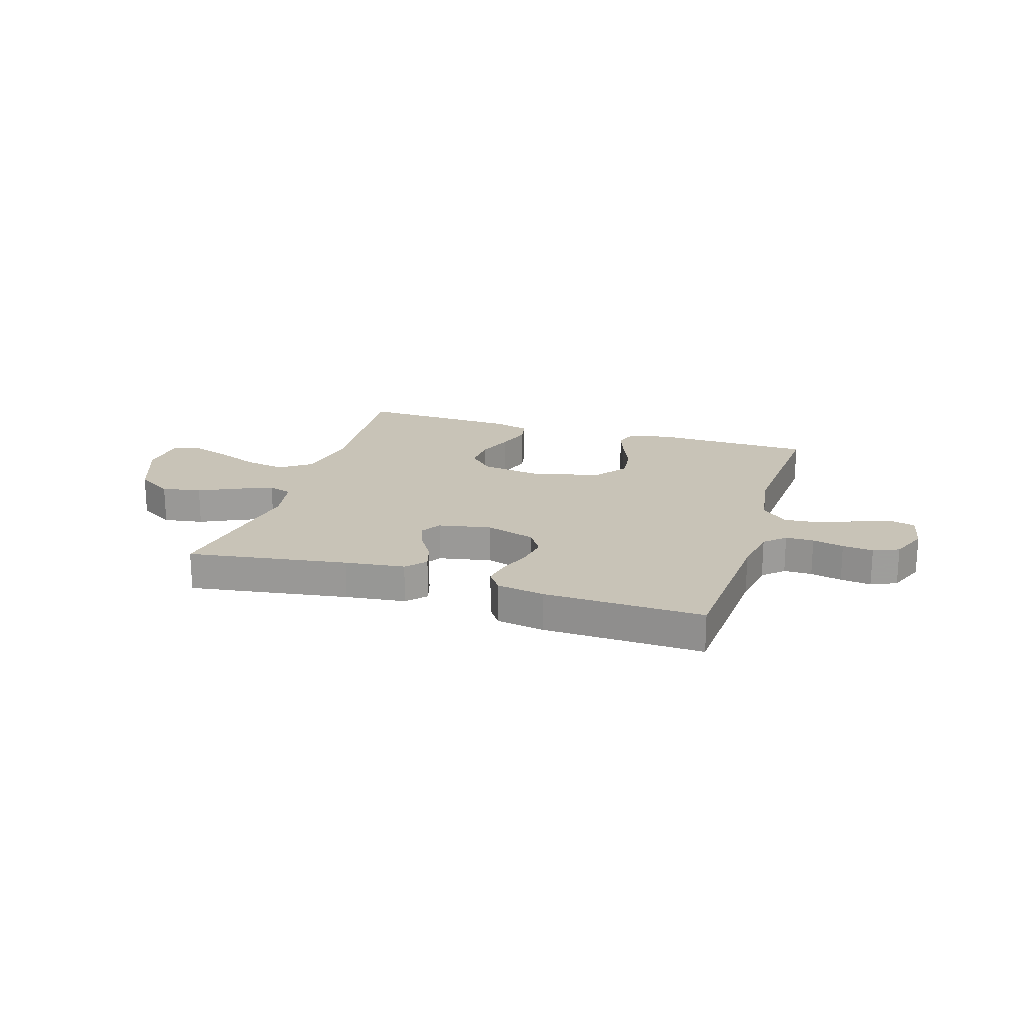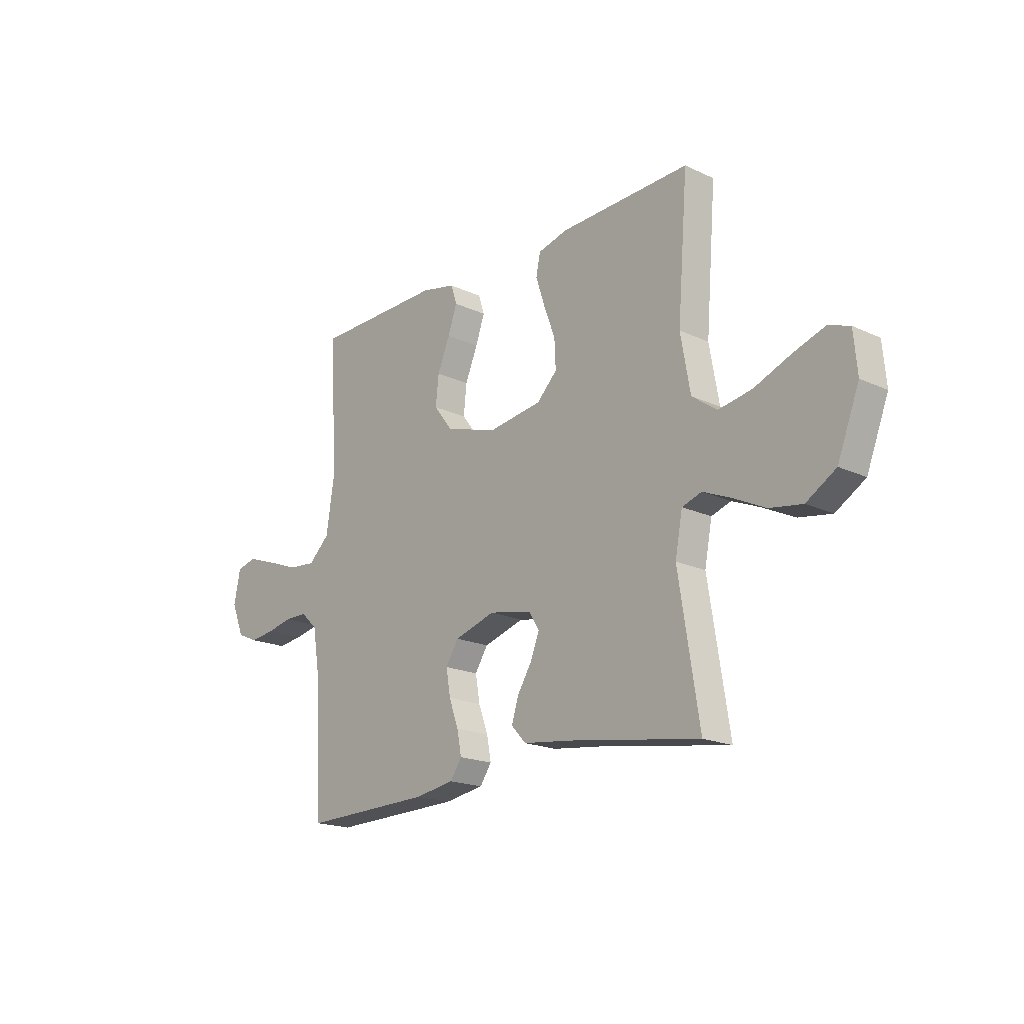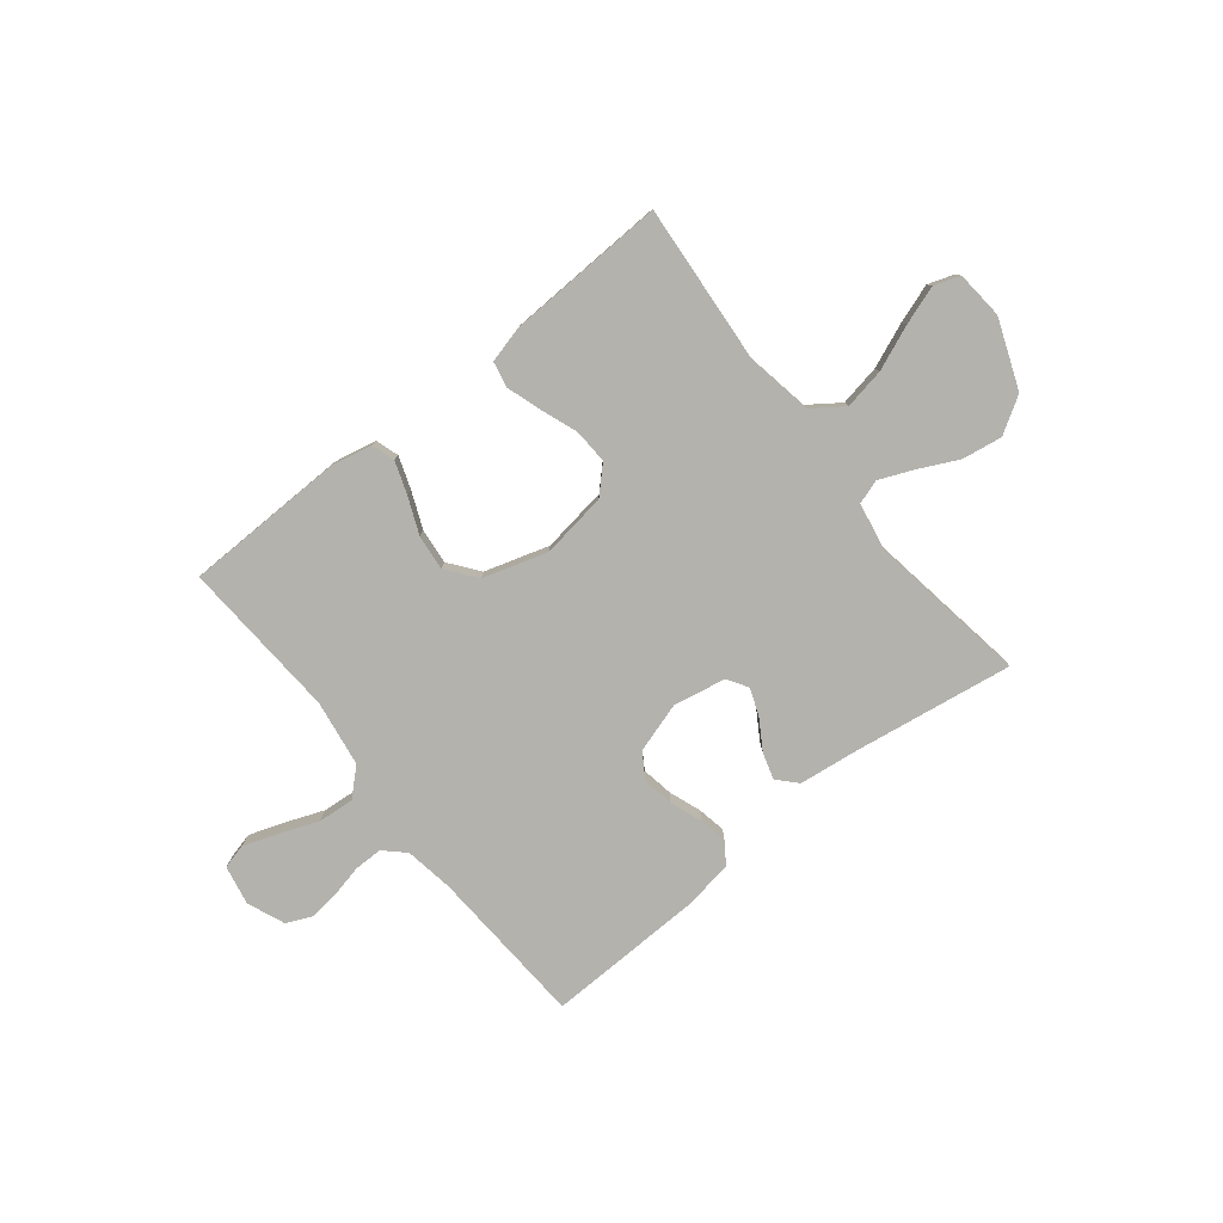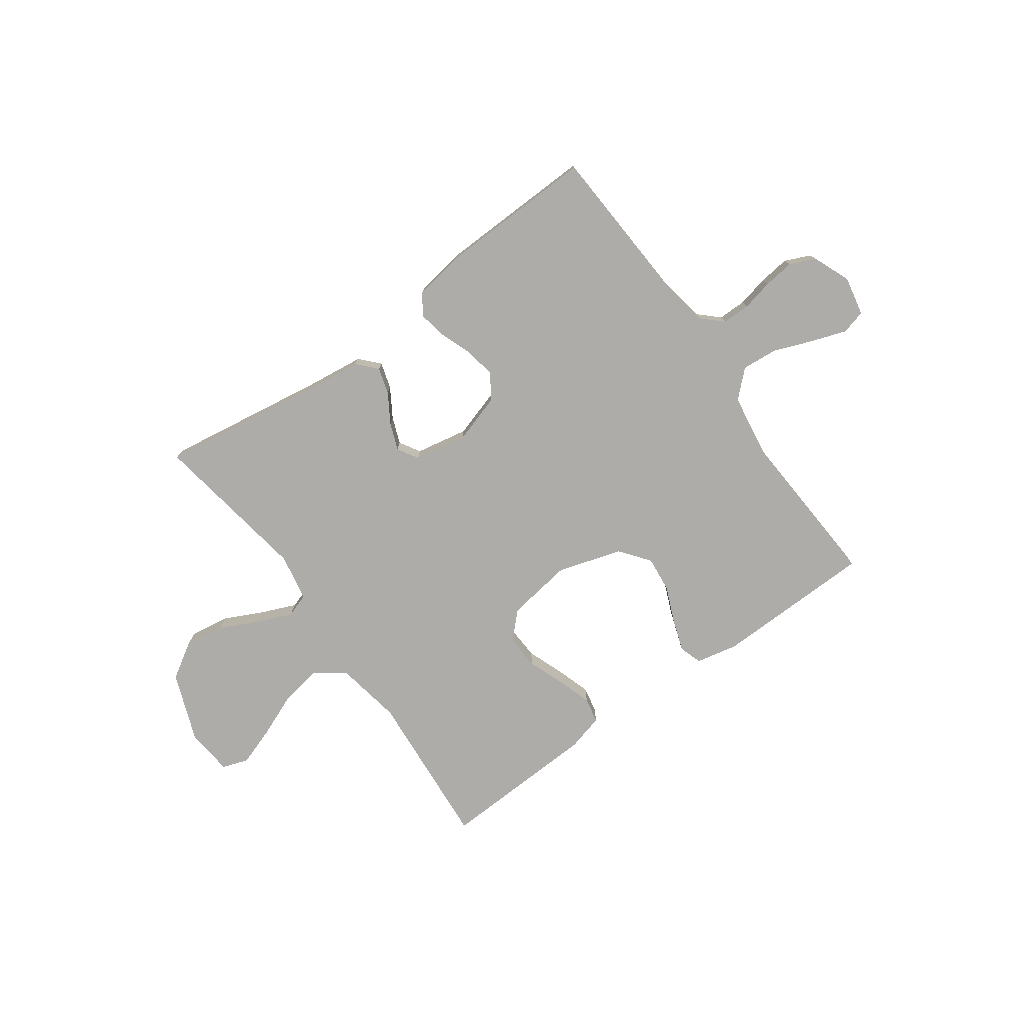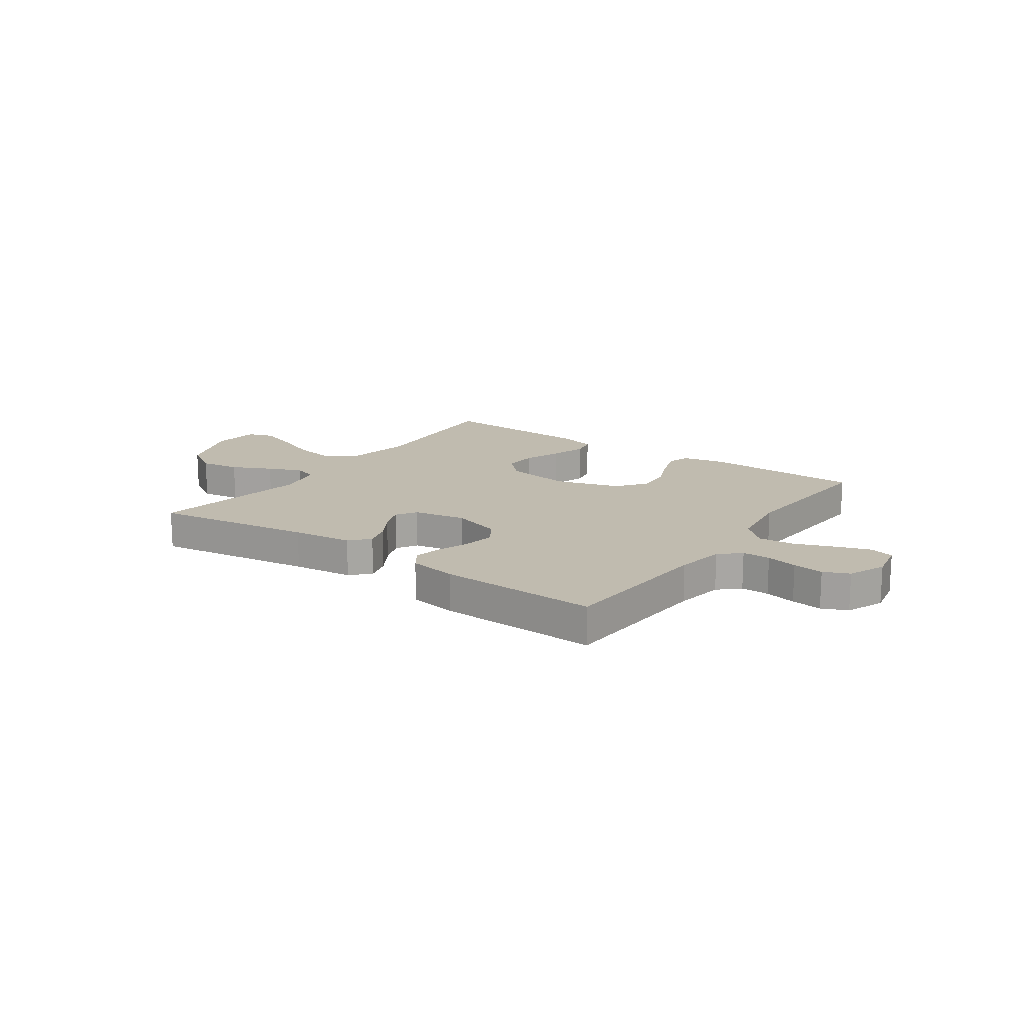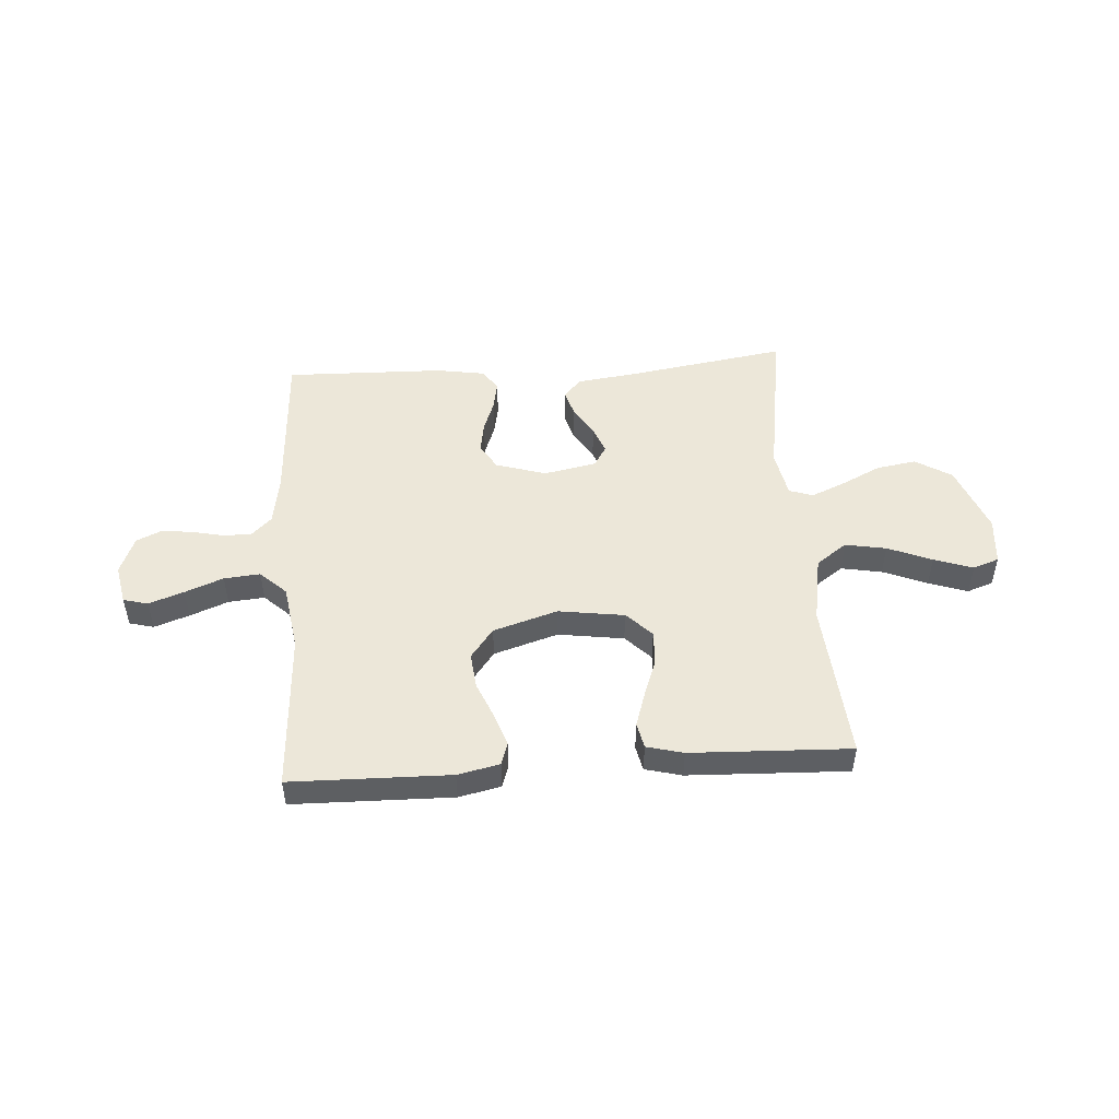
<metadata>
{"format":"obj","ext":"obj","renderer":"f3d","projection":"perspective","resolution":1024,"background":"white","views":[{"elev":19.7,"azim":-162.6,"up":"+Y"},{"elev":-18.6,"azim":48.3,"up":"+Z"},{"elev":-79.4,"azim":38.6,"up":"+Y"},{"elev":-76.7,"azim":-144.2,"up":"+Y"},{"elev":16.0,"azim":-144.6,"up":"+Y"},{"elev":49.8,"azim":-4.0,"up":"+Y"}]}
</metadata>
<code>
v 0.5 0.07 -0.5
v 0.2 0.07 -0.454
v 0.087 0.07 -0.44
v 0.054 0.07 -0.404
v 0.069 0.07 -0.354
v 0.103 0.07 -0.299
v 0.123 0.07 -0.248
v 0.099 0.07 -0.209
v 0 0.07 -0.19
v -0.094 0.07 -0.219
v -0.124 0.07 -0.266
v -0.114 0.07 -0.325
v -0.092 0.07 -0.385
v -0.082 0.07 -0.438
v -0.109 0.07 -0.477
v -0.2 0.07 -0.492
v -0.5 0.07 -0.5
v -0.517 0.07 -0.2
v -0.532 0.07 -0.108
v -0.57 0.07 -0.072
v -0.623 0.07 -0.072
v -0.682 0.07 -0.085
v -0.74 0.07 -0.092
v -0.788 0.07 -0.071
v -0.817 0.07 0
v -0.802 0.07 0.074
v -0.756 0.07 0.086
v -0.69 0.07 0.063
v -0.618 0.07 0.035
v -0.55 0.07 0.029
v -0.501 0.07 0.075
v -0.482 0.07 0.2
v -0.5 0.07 0.5
v -0.2 0.07 0.506
v -0.121 0.07 0.489
v -0.107 0.07 0.446
v -0.128 0.07 0.386
v -0.157 0.07 0.317
v -0.164 0.07 0.25
v -0.121 0.07 0.194
v 0 0.07 0.157
v 0.124 0.07 0.175
v 0.171 0.07 0.222
v 0.168 0.07 0.287
v 0.142 0.07 0.357
v 0.121 0.07 0.422
v 0.131 0.07 0.47
v 0.2 0.07 0.488
v 0.5 0.07 0.5
v 0.476 0.07 0.2
v 0.498 0.07 0.075
v 0.556 0.07 0.034
v 0.633 0.07 0.048
v 0.716 0.07 0.082
v 0.789 0.07 0.107
v 0.838 0.07 0.09
v 0.846 0.07 0
v 0.796 0.07 -0.129
v 0.728 0.07 -0.171
v 0.653 0.07 -0.159
v 0.579 0.07 -0.123
v 0.515 0.07 -0.096
v 0.47 0.07 -0.111
v 0.453 0.07 -0.2
v 0.5 0 -0.5
v 0.2 0 -0.454
v 0.087 0 -0.44
v 0.054 0 -0.404
v 0.069 0 -0.354
v 0.103 0 -0.299
v 0.123 0 -0.248
v 0.099 0 -0.209
v 0 0 -0.19
v -0.094 0 -0.219
v -0.124 0 -0.266
v -0.114 0 -0.325
v -0.092 0 -0.385
v -0.082 0 -0.438
v -0.109 0 -0.477
v -0.2 0 -0.492
v -0.5 0 -0.5
v -0.517 0 -0.2
v -0.532 0 -0.108
v -0.57 0 -0.072
v -0.623 0 -0.072
v -0.682 0 -0.085
v -0.74 0 -0.092
v -0.788 0 -0.071
v -0.817 0 0
v -0.802 0 0.074
v -0.756 0 0.086
v -0.69 0 0.063
v -0.618 0 0.035
v -0.55 0 0.029
v -0.501 0 0.075
v -0.482 0 0.2
v -0.5 0 0.5
v -0.2 0 0.506
v -0.121 0 0.489
v -0.107 0 0.446
v -0.128 0 0.386
v -0.157 0 0.317
v -0.164 0 0.25
v -0.121 0 0.194
v 0 0 0.157
v 0.124 0 0.175
v 0.171 0 0.222
v 0.168 0 0.287
v 0.142 0 0.357
v 0.121 0 0.422
v 0.131 0 0.47
v 0.2 0 0.488
v 0.5 0 0.5
v 0.476 0 0.2
v 0.498 0 0.075
v 0.556 0 0.034
v 0.633 0 0.048
v 0.716 0 0.082
v 0.789 0 0.107
v 0.838 0 0.09
v 0.846 0 0
v 0.796 0 -0.129
v 0.728 0 -0.171
v 0.653 0 -0.159
v 0.579 0 -0.123
v 0.515 0 -0.096
v 0.47 0 -0.111
v 0.453 0 -0.2
f 59 60 61
f 58 59 61
f 57 58 61
f 56 57 61
f 55 56 61
f 54 55 61
f 53 54 61
f 52 53 61 62
f 51 52 62 63
f 48 49 50
f 47 48 50
f 46 47 50
f 45 46 50
f 44 45 50
f 51 63 64
f 50 51 64
f 44 50 64
f 43 44 64
f 36 37 38
f 35 36 38
f 34 35 38
f 33 34 38
f 32 33 38
f 31 32 38 39
f 30 31 39 40
f 27 28 29
f 26 27 29
f 25 26 29
f 24 25 29
f 23 24 29
f 22 23 29
f 21 22 29
f 20 21 29 30
f 30 40 41
f 20 30 41
f 19 20 41
f 16 17 18
f 15 16 18
f 14 15 18
f 13 14 18
f 12 13 18
f 11 12 18 19
f 4 5 6
f 3 4 6
f 2 3 6
f 2 6 7
f 1 2 7
f 64 1 7
f 43 64 7
f 42 43 7
f 19 41 42
f 11 19 42
f 10 11 42
f 42 7 8
f 42 8 9
f 9 10 42
f 125 124 123
f 125 123 122
f 125 122 121
f 125 121 120
f 125 120 119
f 125 119 118
f 125 118 117
f 126 125 117 116
f 127 126 116 115
f 114 113 112
f 114 112 111
f 114 111 110
f 114 110 109
f 114 109 108
f 128 127 115
f 128 115 114
f 128 114 108
f 128 108 107
f 102 101 100
f 102 100 99
f 102 99 98
f 102 98 97
f 102 97 96
f 103 102 96 95
f 104 103 95 94
f 93 92 91
f 93 91 90
f 93 90 89
f 93 89 88
f 93 88 87
f 93 87 86
f 93 86 85
f 94 93 85 84
f 105 104 94
f 105 94 84
f 105 84 83
f 82 81 80
f 82 80 79
f 82 79 78
f 82 78 77
f 82 77 76
f 83 82 76 75
f 70 69 68
f 70 68 67
f 70 67 66
f 71 70 66
f 71 66 65
f 71 65 128
f 71 128 107
f 71 107 106
f 106 105 83
f 106 83 75
f 106 75 74
f 72 71 106
f 73 72 106
f 106 74 73
f 1 65 66 2
f 2 66 67 3
f 3 67 68 4
f 4 68 69 5
f 5 69 70 6
f 6 70 71 7
f 7 71 72 8
f 8 72 73 9
f 9 73 74 10
f 10 74 75 11
f 11 75 76 12
f 12 76 77 13
f 13 77 78 14
f 14 78 79 15
f 15 79 80 16
f 16 80 81 17
f 17 81 82 18
f 18 82 83 19
f 19 83 84 20
f 20 84 85 21
f 21 85 86 22
f 22 86 87 23
f 23 87 88 24
f 24 88 89 25
f 25 89 90 26
f 26 90 91 27
f 27 91 92 28
f 28 92 93 29
f 29 93 94 30
f 30 94 95 31
f 31 95 96 32
f 32 96 97 33
f 33 97 98 34
f 34 98 99 35
f 35 99 100 36
f 36 100 101 37
f 37 101 102 38
f 38 102 103 39
f 39 103 104 40
f 40 104 105 41
f 41 105 106 42
f 42 106 107 43
f 43 107 108 44
f 44 108 109 45
f 45 109 110 46
f 46 110 111 47
f 47 111 112 48
f 48 112 113 49
f 49 113 114 50
f 50 114 115 51
f 51 115 116 52
f 52 116 117 53
f 53 117 118 54
f 54 118 119 55
f 55 119 120 56
f 56 120 121 57
f 57 121 122 58
f 58 122 123 59
f 59 123 124 60
f 60 124 125 61
f 61 125 126 62
f 62 126 127 63
f 63 127 128 64
f 64 128 65 1

</code>
